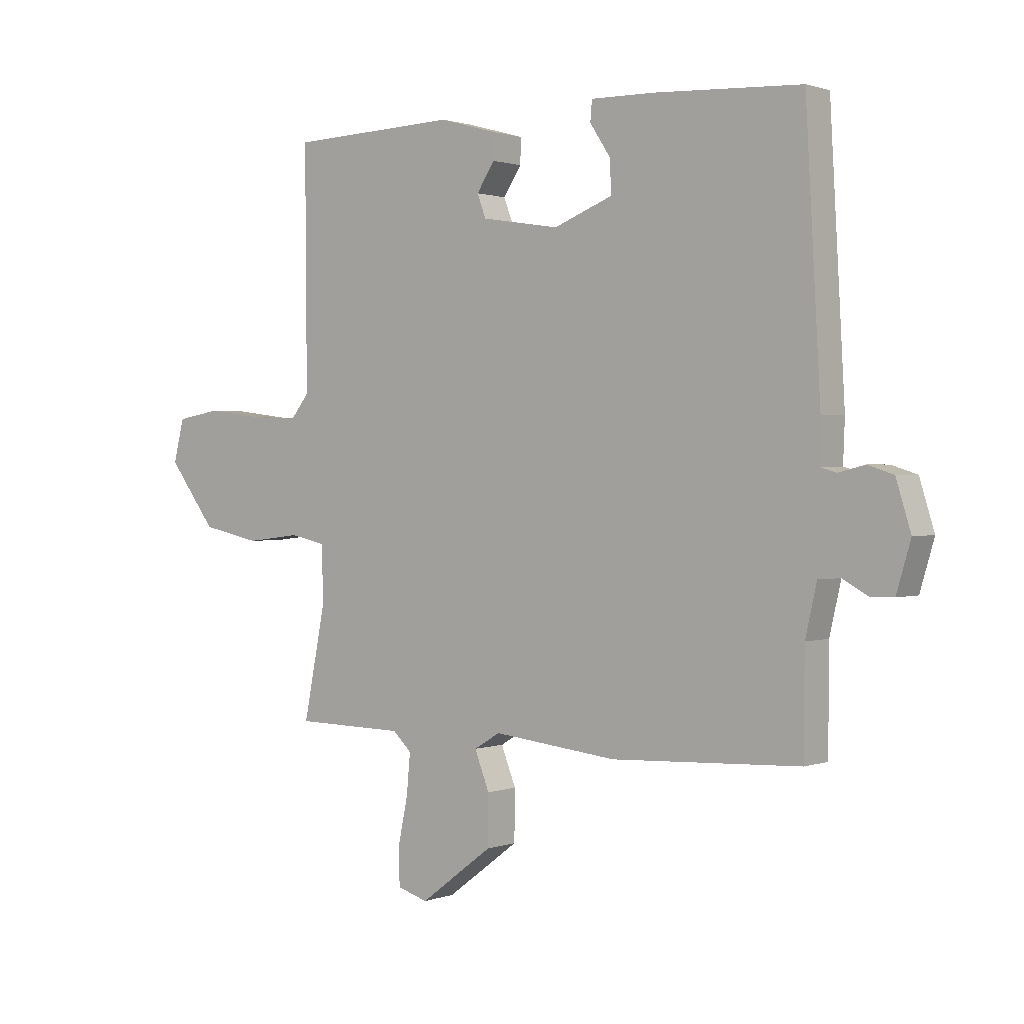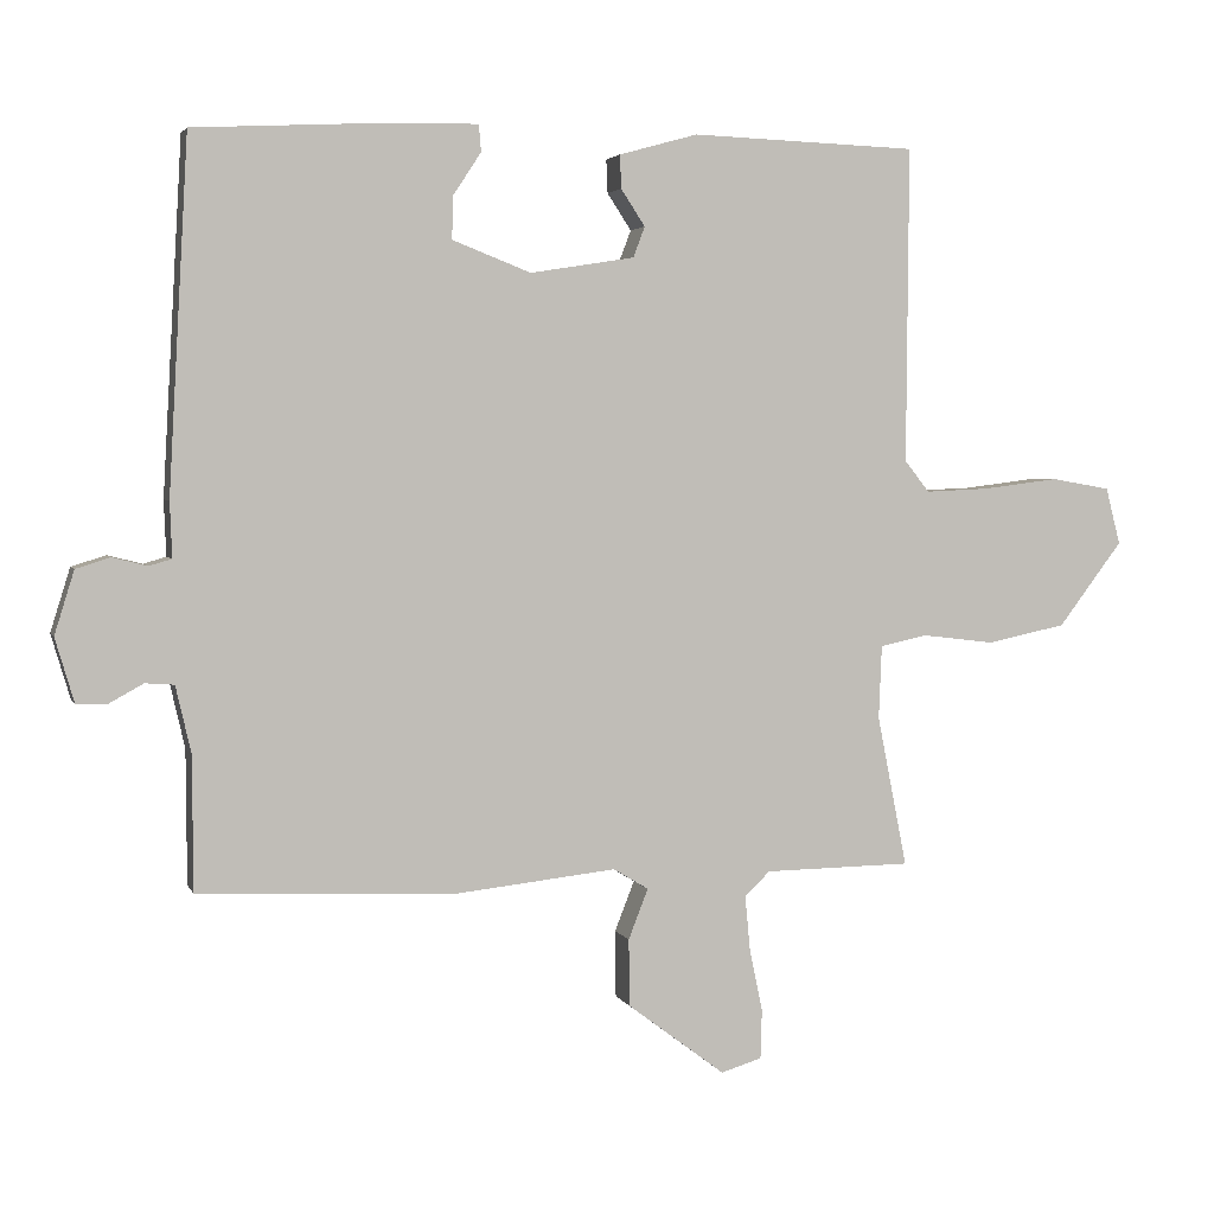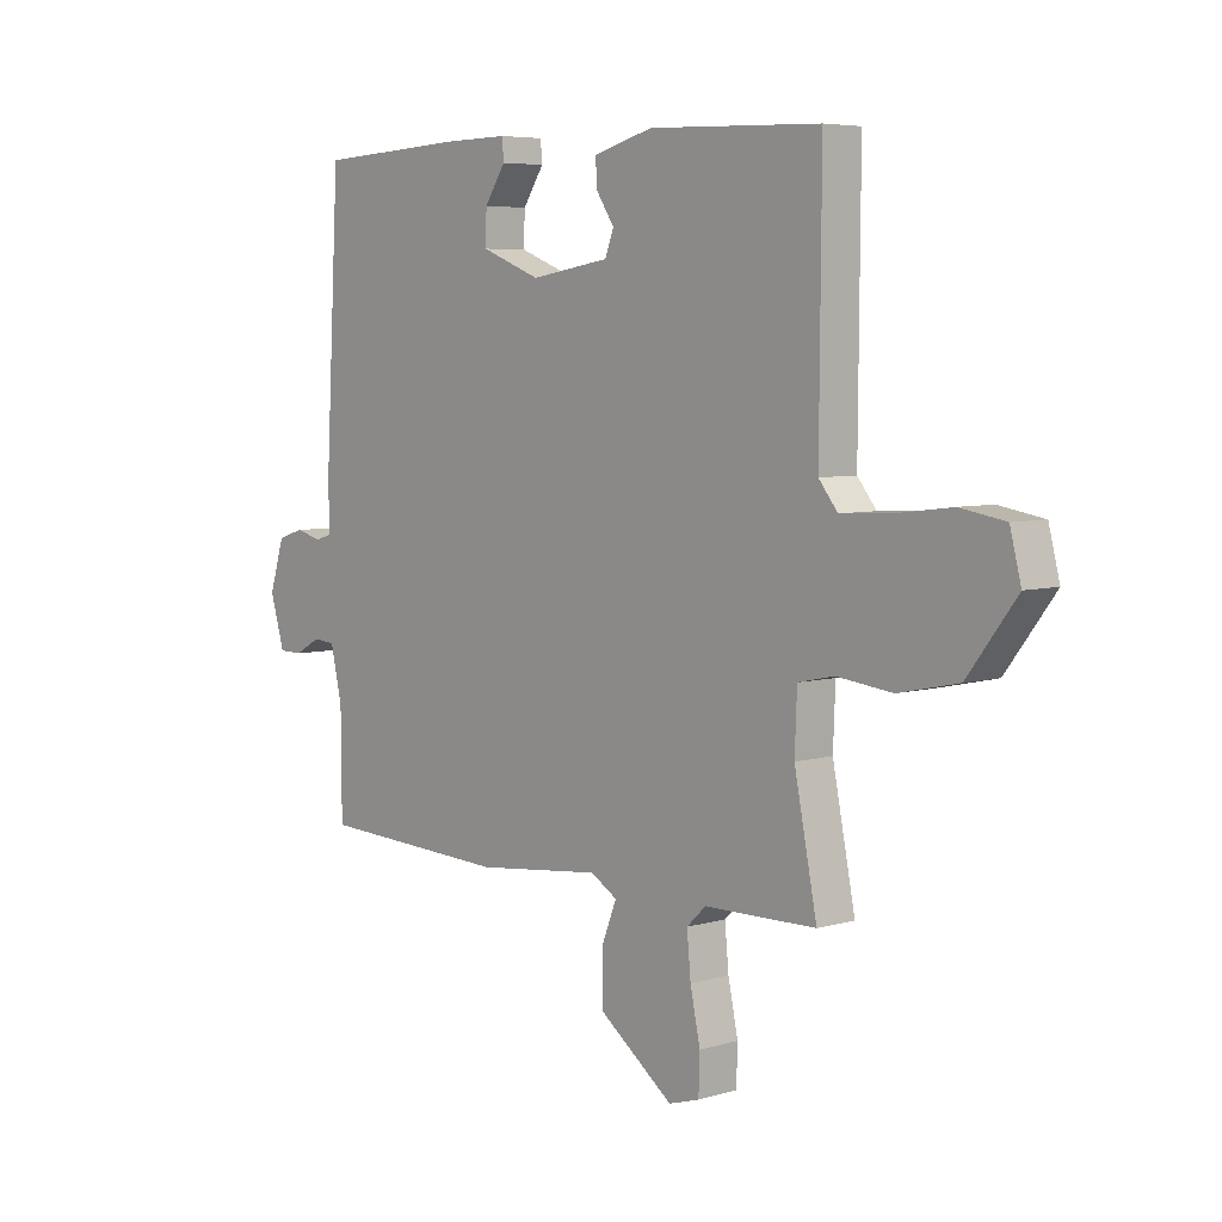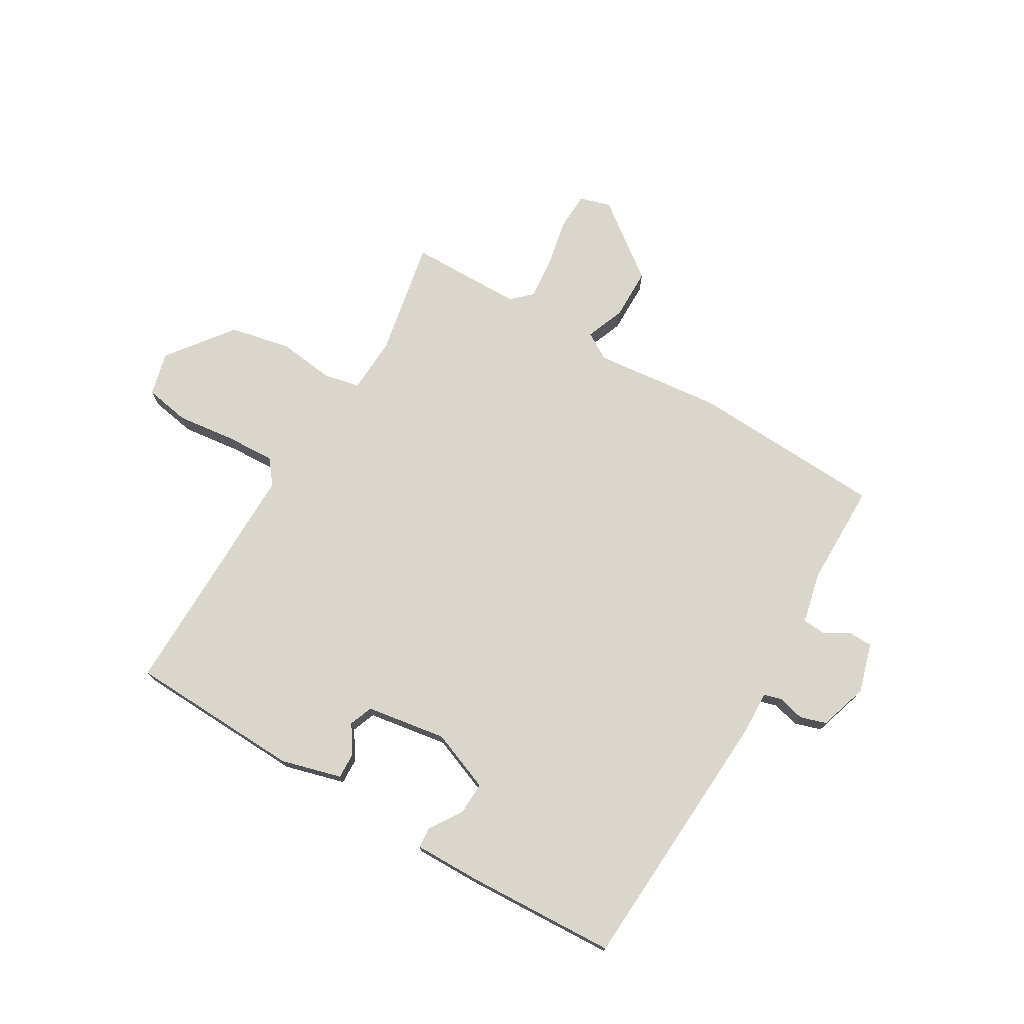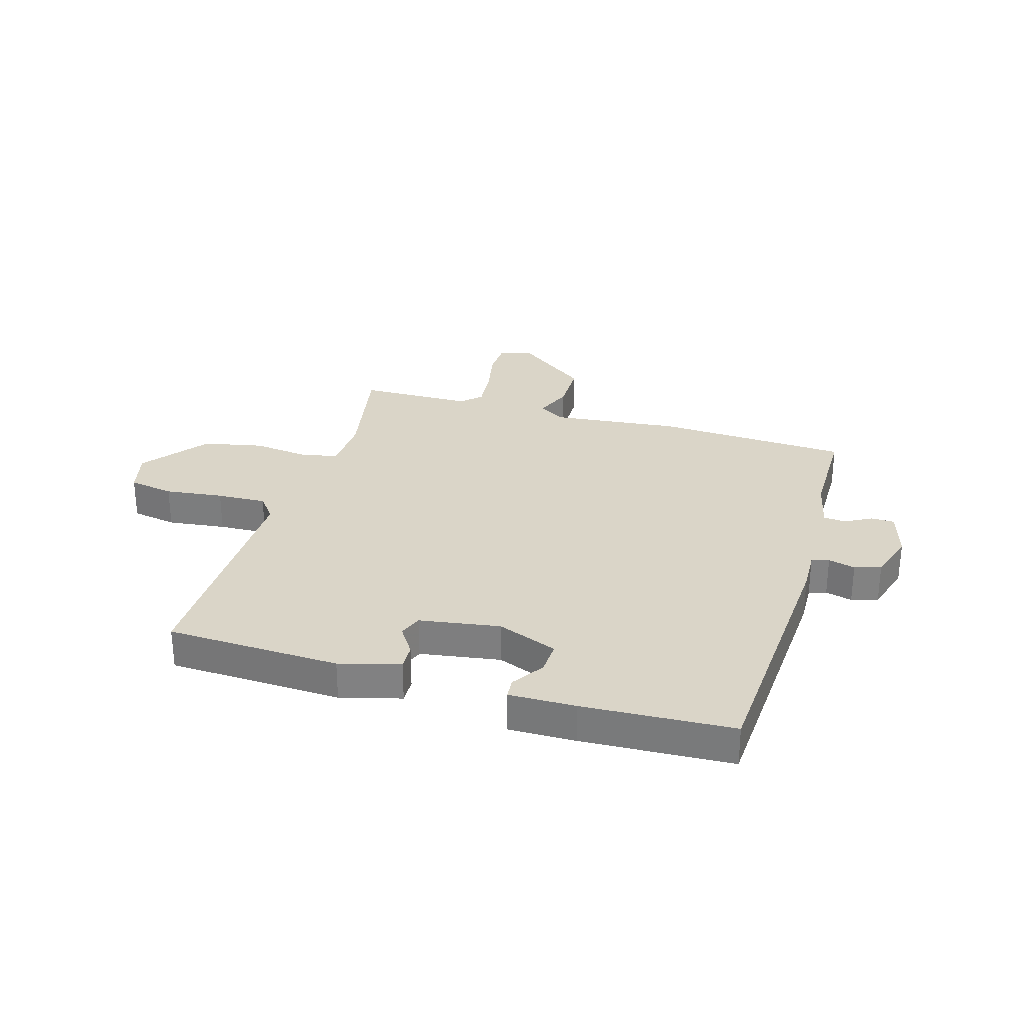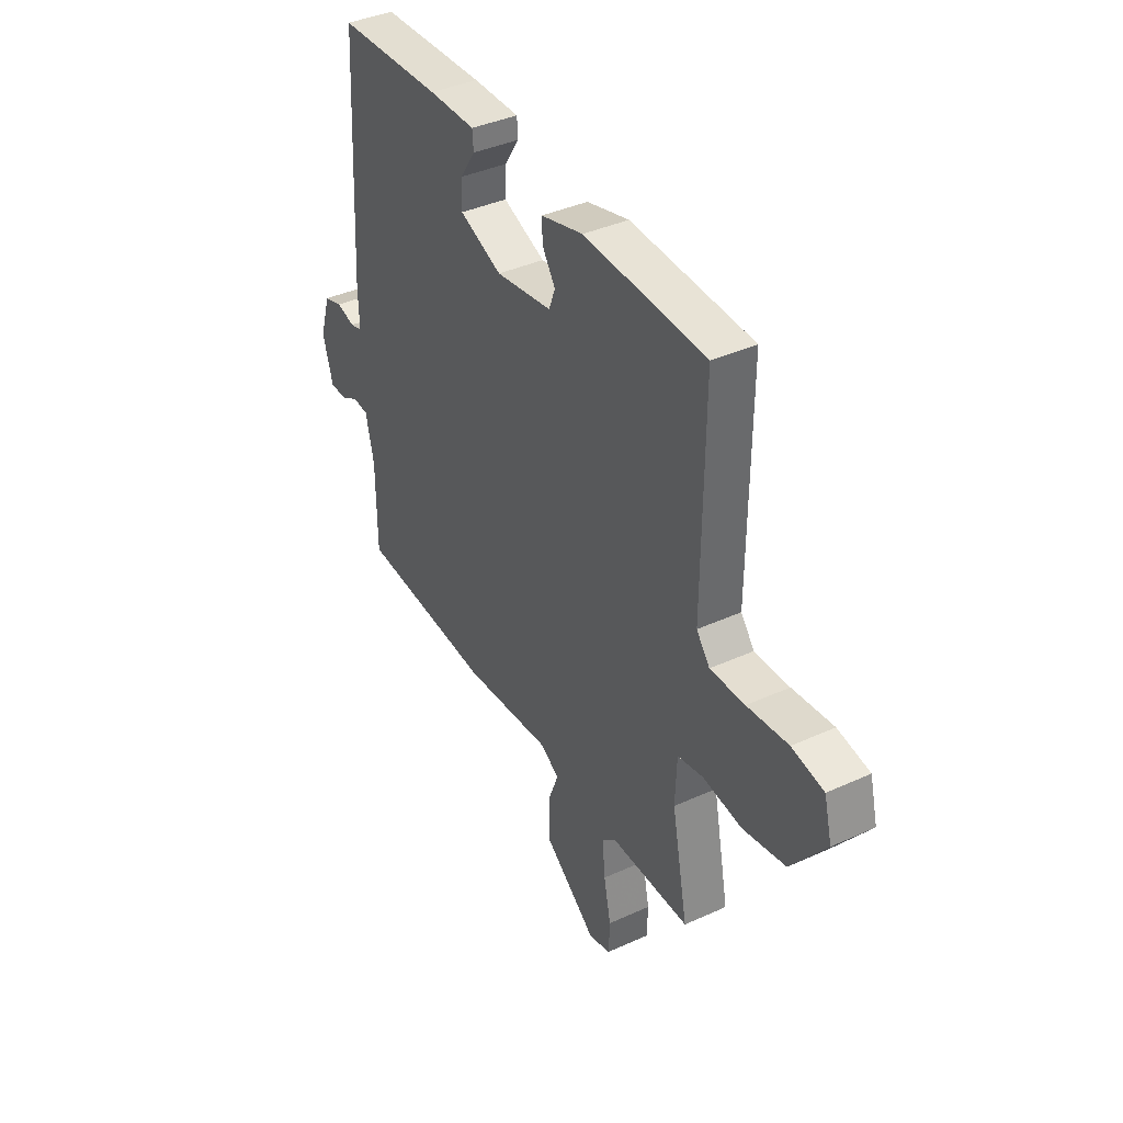
<metadata>
{"format":"obj","ext":"obj","renderer":"f3d","projection":"perspective","resolution":1024,"background":"white","views":[{"elev":1.1,"azim":38.2,"up":"+Z"},{"elev":3.3,"azim":164.7,"up":"+Z"},{"elev":5.7,"azim":-131.9,"up":"+Z"},{"elev":74.0,"azim":30.7,"up":"+Y"},{"elev":29.4,"azim":16.7,"up":"+Y"},{"elev":39.3,"azim":-119.6,"up":"+Z"}]}
</metadata>
<code>
v -0.5 0.07 -0.5
v -0.459 0.07 -0.293
v -0.463 0.07 -0.192
v -0.528 0.07 -0.178
v -0.628 0.07 -0.19
v -0.736 0.07 -0.167
v -0.824 0.07 -0.051
v -0.804 0.07 0.027
v -0.723 0.07 0.041
v -0.619 0.07 0.028
v -0.531 0.07 0.024
v -0.497 0.07 0.067
v -0.5 0.07 0.5
v -0.19 0.07 0.511
v -0.082 0.07 0.481
v -0.084 0.07 0.435
v -0.117 0.07 0.385
v -0.101 0.07 0.343
v 0.042 0.07 0.32
v 0.15 0.07 0.362
v 0.148 0.07 0.421
v 0.11 0.07 0.479
v 0.113 0.07 0.516
v 0.232 0.07 0.514
v 0.5 0.07 0.5
v 0.527 0.07 0.017
v 0.524 0.07 -0.059
v 0.555 0.07 -0.068
v 0.603 0.07 -0.056
v 0.65 0.07 -0.071
v 0.677 0.07 -0.158
v 0.651 0.07 -0.246
v 0.609 0.07 -0.247
v 0.562 0.07 -0.221
v 0.522 0.07 -0.224
v 0.501 0.07 -0.316
v 0.5 0.07 -0.5
v 0.154 0.07 -0.516
v -0.074 0.07 -0.491
v -0.122 0.07 -0.52
v -0.095 0.07 -0.589
v -0.096 0.07 -0.681
v -0.23 0.07 -0.782
v -0.286 0.07 -0.765
v -0.288 0.07 -0.697
v -0.27 0.07 -0.611
v -0.263 0.07 -0.536
v -0.298 0.07 -0.503
v -0.5 0 -0.5
v -0.459 0 -0.293
v -0.463 0 -0.192
v -0.528 0 -0.178
v -0.628 0 -0.19
v -0.736 0 -0.167
v -0.824 0 -0.051
v -0.804 0 0.027
v -0.723 0 0.041
v -0.619 0 0.028
v -0.531 0 0.024
v -0.497 0 0.067
v -0.5 0 0.5
v -0.19 0 0.511
v -0.082 0 0.481
v -0.084 0 0.435
v -0.117 0 0.385
v -0.101 0 0.343
v 0.042 0 0.32
v 0.15 0 0.362
v 0.148 0 0.421
v 0.11 0 0.479
v 0.113 0 0.516
v 0.232 0 0.514
v 0.5 0 0.5
v 0.527 0 0.017
v 0.524 0 -0.059
v 0.555 0 -0.068
v 0.603 0 -0.056
v 0.65 0 -0.071
v 0.677 0 -0.158
v 0.651 0 -0.246
v 0.609 0 -0.247
v 0.562 0 -0.221
v 0.522 0 -0.224
v 0.501 0 -0.316
v 0.5 0 -0.5
v 0.154 0 -0.516
v -0.074 0 -0.491
v -0.122 0 -0.52
v -0.095 0 -0.589
v -0.096 0 -0.681
v -0.23 0 -0.782
v -0.286 0 -0.765
v -0.288 0 -0.697
v -0.27 0 -0.611
v -0.263 0 -0.536
v -0.298 0 -0.503
f 44 45 46
f 43 44 46
f 42 43 46
f 41 42 46
f 40 41 46
f 40 46 47
f 39 40 47 48
f 36 37 38 39
f 48 1 2
f 39 48 2
f 36 39 2
f 35 36 2
f 32 33 34
f 31 32 34
f 30 31 34
f 29 30 34
f 28 29 34
f 35 2 3
f 34 35 3
f 28 34 3
f 27 28 3
f 25 26 27
f 24 25 27
f 23 24 27
f 22 23 27
f 21 22 27
f 15 16 17
f 14 15 17
f 13 14 17
f 12 13 17
f 11 12 17 18
f 8 9 10
f 7 8 10
f 6 7 10
f 5 6 10
f 4 5 10
f 4 10 11
f 11 18 19
f 4 11 19
f 3 4 19
f 20 21 27
f 3 19 20 27
f 94 93 92
f 94 92 91
f 94 91 90
f 94 90 89
f 94 89 88
f 95 94 88
f 96 95 88 87
f 87 86 85 84
f 50 49 96
f 50 96 87
f 50 87 84
f 50 84 83
f 82 81 80
f 82 80 79
f 82 79 78
f 82 78 77
f 82 77 76
f 51 50 83
f 51 83 82
f 51 82 76
f 51 76 75
f 75 74 73
f 75 73 72
f 75 72 71
f 75 71 70
f 75 70 69
f 65 64 63
f 65 63 62
f 65 62 61
f 65 61 60
f 66 65 60 59
f 58 57 56
f 58 56 55
f 58 55 54
f 58 54 53
f 58 53 52
f 59 58 52
f 67 66 59
f 67 59 52
f 67 52 51
f 75 69 68
f 75 68 67 51
f 1 49 50 2
f 2 50 51 3
f 3 51 52 4
f 4 52 53 5
f 5 53 54 6
f 6 54 55 7
f 7 55 56 8
f 8 56 57 9
f 9 57 58 10
f 10 58 59 11
f 11 59 60 12
f 12 60 61 13
f 13 61 62 14
f 14 62 63 15
f 15 63 64 16
f 16 64 65 17
f 17 65 66 18
f 18 66 67 19
f 19 67 68 20
f 20 68 69 21
f 21 69 70 22
f 22 70 71 23
f 23 71 72 24
f 24 72 73 25
f 25 73 74 26
f 26 74 75 27
f 27 75 76 28
f 28 76 77 29
f 29 77 78 30
f 30 78 79 31
f 31 79 80 32
f 32 80 81 33
f 33 81 82 34
f 34 82 83 35
f 35 83 84 36
f 36 84 85 37
f 37 85 86 38
f 38 86 87 39
f 39 87 88 40
f 40 88 89 41
f 41 89 90 42
f 42 90 91 43
f 43 91 92 44
f 44 92 93 45
f 45 93 94 46
f 46 94 95 47
f 47 95 96 48
f 48 96 49 1

</code>
